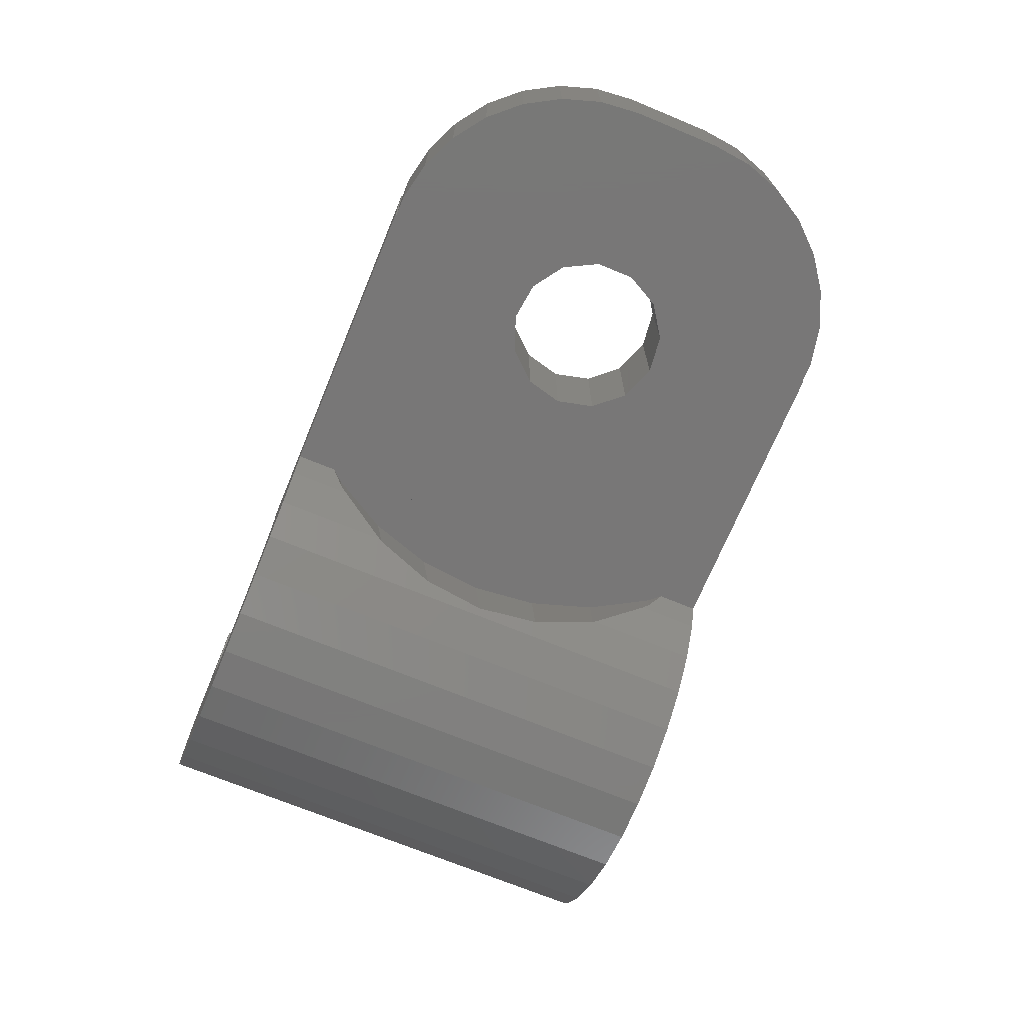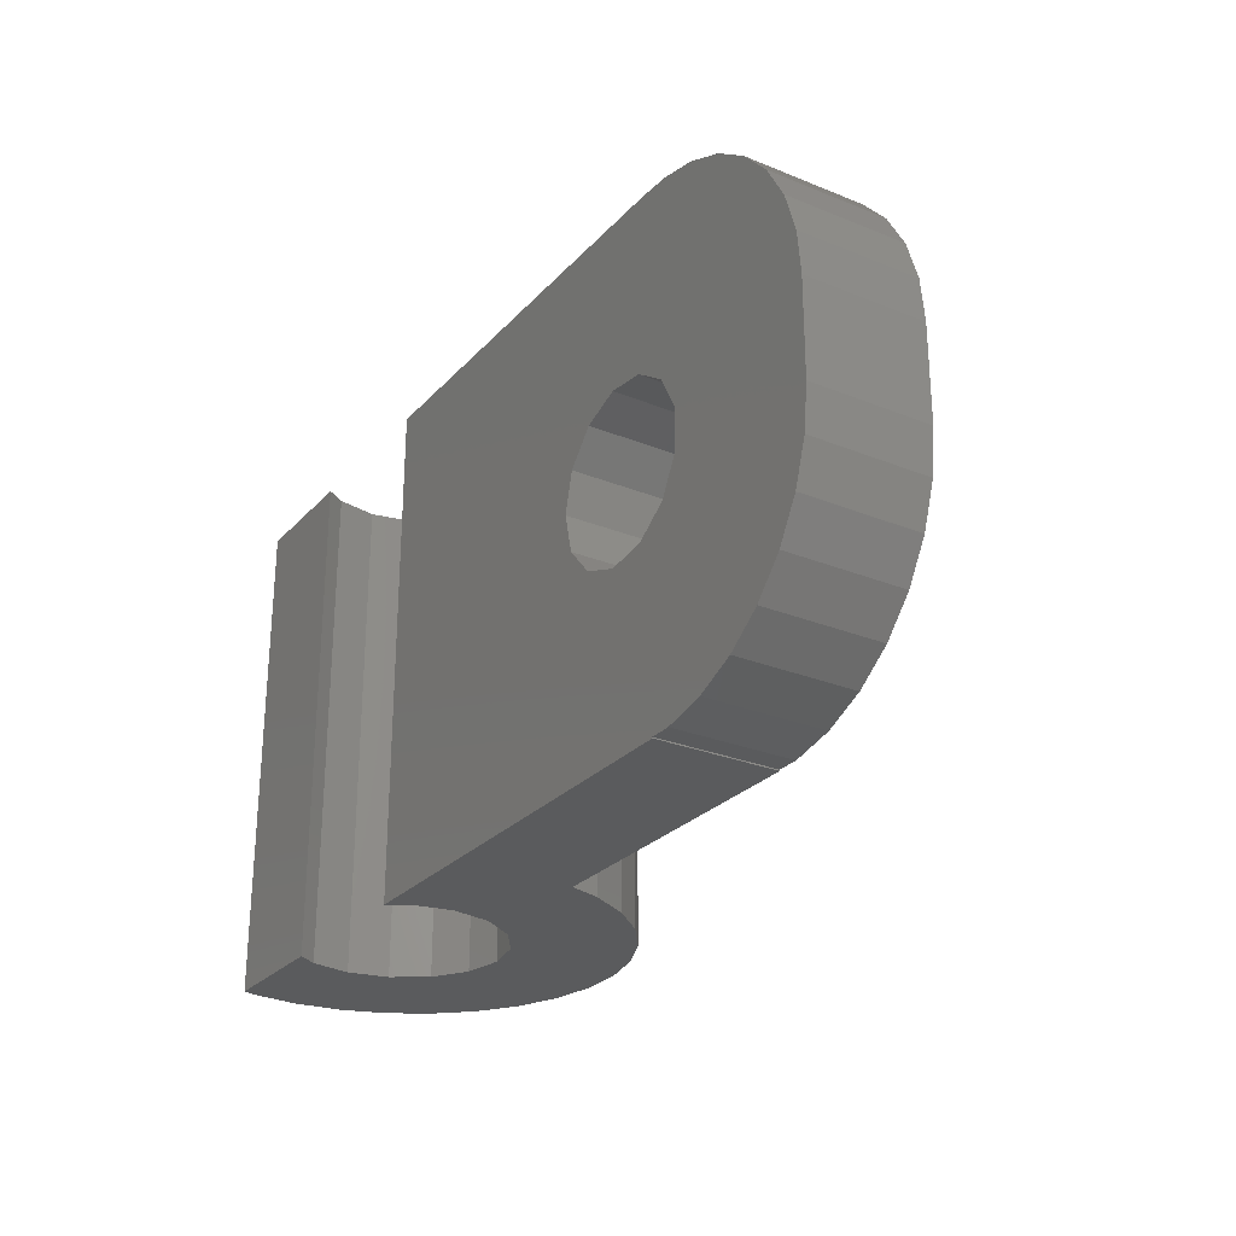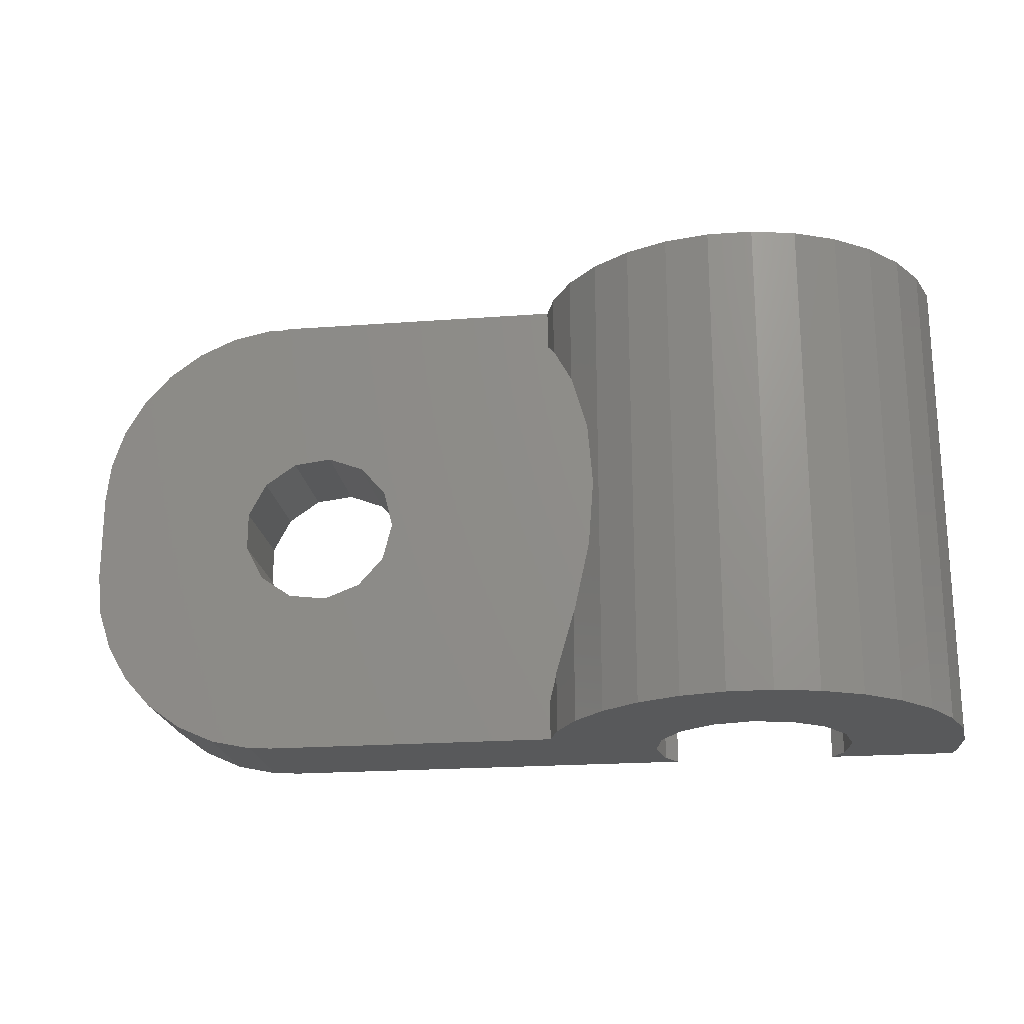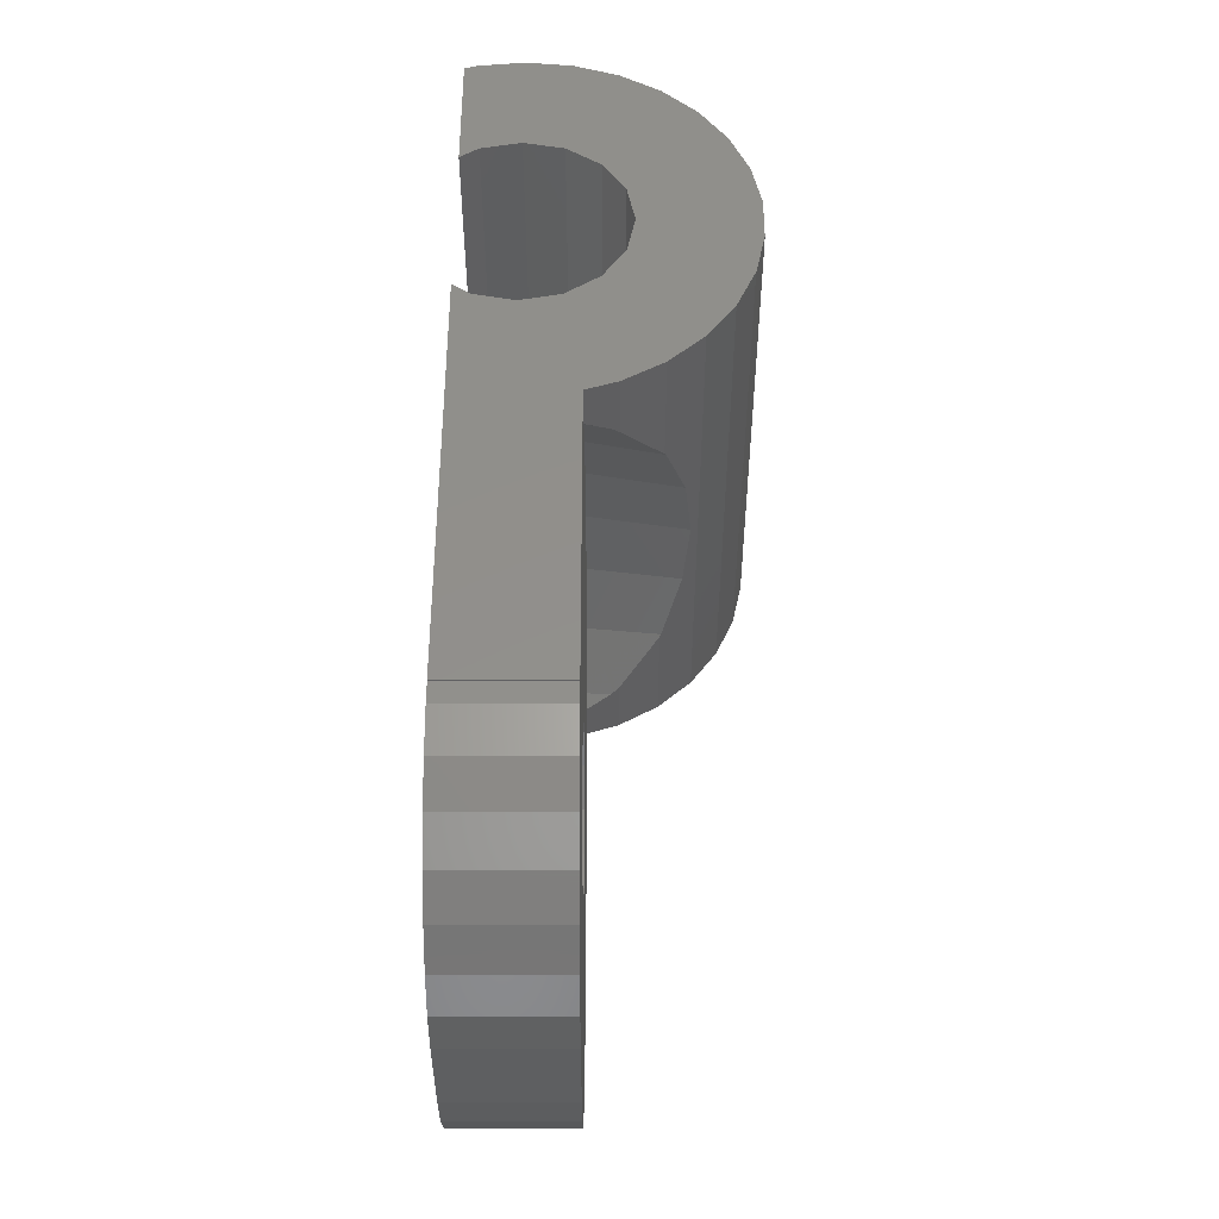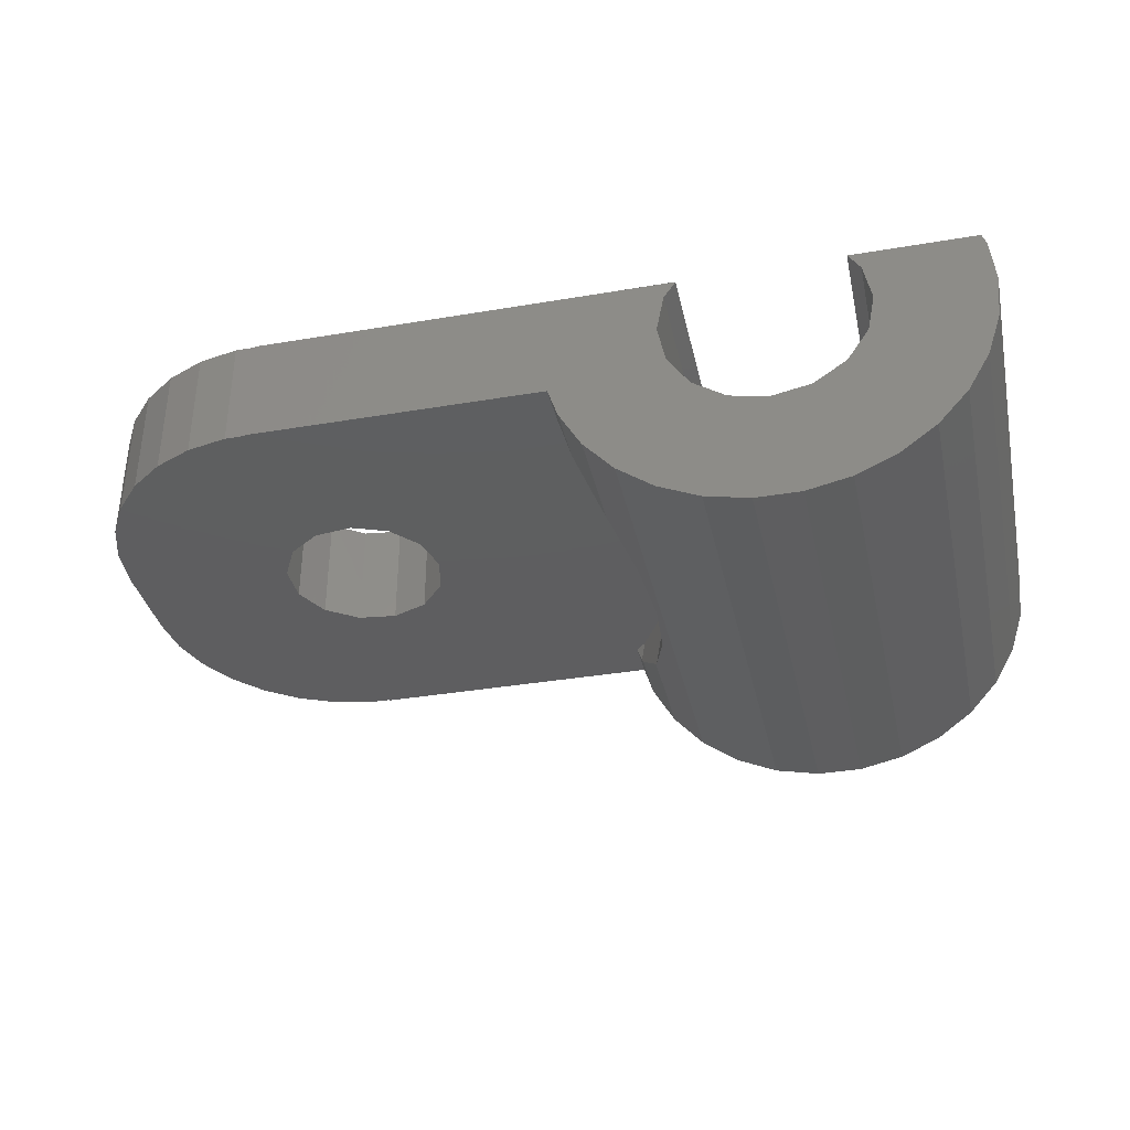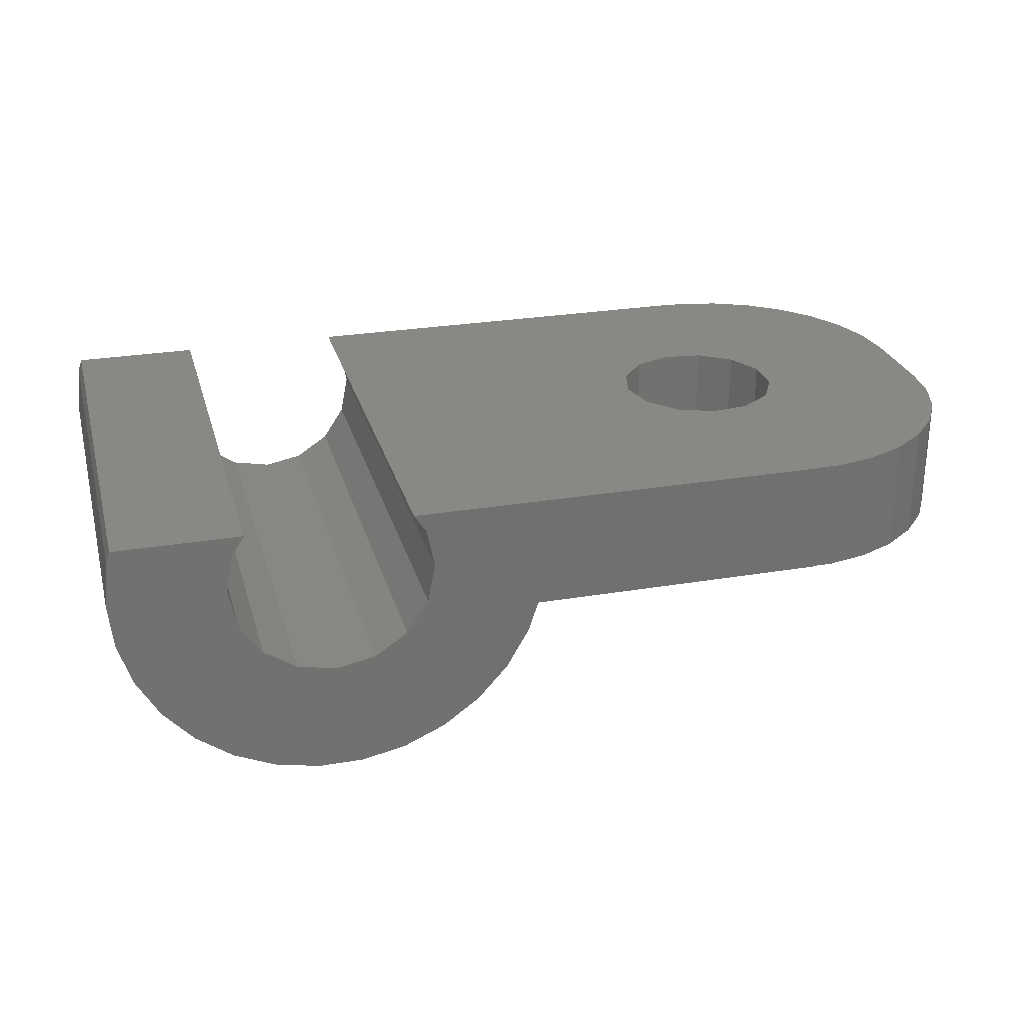
<metadata>
{"format":"stl","ext":"stl","renderer":"f3d","projection":"perspective","resolution":1024,"background":"white","views":[{"elev":-70.2,"azim":-112.5,"up":"+Y"},{"elev":-26.6,"azim":-122.4,"up":"+Z"},{"elev":-21.0,"azim":7.6,"up":"+Z"},{"elev":51.6,"azim":-90.0,"up":"+Z"},{"elev":-36.0,"azim":12.5,"up":"+Y"},{"elev":26.8,"azim":165.2,"up":"+Y"}]}
</metadata>
<code>
# stl→obj: 162 verts, 324 faces
v 4.9 -2.8 6.217e-16
v 4.9 0 0.02684
v 4.9 0 0
v 4.9 -2.8 0.02684
v 4.9 -2.8 11.97
v 4.9 0 12
v 4.9 0 11.97
v 4.9 -2.8 12
v 5.291 -2.8 7.87
v 4.388 -2.8 11.97
v 3.386 -2.8 11.76
v 12.21 -2.8 12
v 2.45 -2.8 11.34
v 4.503 -2.8 7.326
v 1.621 -2.8 10.74
v 0.9358 -2.8 9.98
v 0.4236 -2.8 9.093
v 0.1071 -2.8 8.119
v 6.241 -2.8 7.985
v 7.136 -2.8 7.646
v 7.771 -2.8 6.929
v 8 -2.8 6
v 12.21 -2.8 6.217e-16
v 7.771 -2.8 5.071
v 1.621 -2.8 1.259
v 4.503 -2.8 4.674
v 0.9358 -2.8 2.02
v 2.45 -2.8 0.6565
v 5.291 -2.8 4.13
v 3.386 -2.8 0.2398
v 4.388 -2.8 0.02684
v 6.241 -2.8 4.015
v 7.136 -2.8 4.354
v 11.28 -2.8 6.217e-16
v 4.058 -2.8 6.479
v 0 -2.8 7.1
v 4.058 -2.8 5.521
v 0 -2.8 4.9
v 0.1071 -2.8 3.881
v 0.4236 -2.8 2.907
v 14 -2.8 12
v 14 0 12
v 12.12 -2.502 5.555e-16
v 12 -1.4 3.109e-16
v 12.12 -0.2981 6.618e-17
v 12.21 0 0
v 0 0 7.1
v 0 0 4.9
v 4.388 0 0.02684
v 0.4236 0 2.907
v 0.9358 0 2.02
v 3.386 0 0.2398
v 2.45 0 0.6565
v 1.621 0 1.259
v 0.1071 0 3.881
v 0.1071 0 8.119
v 2.45 0 11.34
v 3.386 0 11.76
v 0.4236 0 9.093
v 4.388 0 11.97
v 0.9358 0 9.98
v 1.621 0 10.74
v 22.6 -1.4 12
v 22.48 -0.2981 0
v 22.48 -0.2981 12
v 22.6 -1.4 0
v 22.48 -2.502 0
v 19.61 -2.357 0
v 19.8 -1.4 0
v 20.85 -5.339 0
v 19.07 -3.168 0
v 18.26 -3.71 0
v 19.95 -5.99 0
v 18.94 -6.441 0
v 17.85 -6.671 0
v 17.3 -3.9 0
v 16.75 -6.671 0
v 16.34 -3.71 0
v 15.66 -6.441 0
v 14.65 -5.99 0
v 15.53 -3.168 0
v 13.75 -5.339 0
v 13.01 -4.515 0
v 22.14 -3.556 0
v 21.59 -4.515 0
v 19.61 -0.4433 0
v 22.39 0 0
v 19.31 0 0
v 14.99 -2.357 0
v 12.46 -3.556 0
v 12.12 -2.502 0
v 14.8 -1.4 0
v 12 -1.4 0
v 12.12 -0.2981 0
v 14.99 -0.4433 0
v 15.29 0 0
v 19.95 -5.99 12
v 18.94 -6.441 12
v 22.39 0 12
v 22.14 -3.556 12
v 22.48 -2.502 12
v 17.85 -6.671 12
v 16.75 -6.671 12
v 20.85 -5.339 12
v 21.59 -4.515 12
v 14.99 -0.4433 12
v 15.29 0 12
v 14.8 -1.4 12
v 14.99 -2.357 12
v 13.75 -5.339 12
v 14.65 -5.99 12
v 13.01 -4.515 12
v 12.46 -3.556 12
v 19.8 -1.4 12
v 19.61 -0.4433 12
v 19.61 -2.357 12
v 19.07 -3.168 12
v 19.31 0 12
v 18.26 -3.71 12
v 17.3 -3.9 12
v 16.34 -3.71 12
v 15.66 -6.441 12
v 15.53 -3.168 12
v 12.21 -2.8 1.01
v 12.4 -3.364 1.353
v 12.42 -3.437 1.418
v 12.46 -3.556 1.524
v 12.21 -2.8 10.99
v 12.4 -3.364 10.65
v 12.42 -3.437 10.58
v 12.46 -3.556 10.48
v 13.01 -4.515 9.198
v 13.01 -4.515 2.802
v 13.04 -4.548 2.865
v 13.4 -4.951 4.197
v 13.58 -5.149 5.756
v 13.46 -5.017 4.414
v 13.6 -5.173 6
v 13.04 -4.548 9.135
v 13.4 -4.951 7.803
v 13.46 -5.017 7.586
v 13.58 -5.149 6.244
v 5.291 0 7.87
v 7.136 0 7.646
v 6.241 0 7.985
v 4.503 0 7.326
v 7.771 0 6.929
v 8 0 6
v 4.503 0 4.674
v 5.291 0 4.13
v 6.241 0 4.015
v 7.136 0 4.354
v 7.771 0 5.071
v 4.058 0 6.479
v 4.058 0 5.521
v 14 -2.8 6
v 13.83 -2.8 7.663
v 13.31 -2.8 2.746
v 12.47 -2.8 1.298
v 13.83 -2.8 4.337
v 12.47 -2.8 10.7
v 13.31 -2.8 9.254
f 1 2 3
f 2 1 4
f 5 6 7
f 6 5 8
f 9 10 11
f 5 12 8
f 10 9 5
f 9 11 13
f 14 13 15
f 14 15 16
f 14 16 17
f 14 17 18
f 5 9 19
f 5 20 12
f 21 12 20
f 22 12 21
f 23 22 24
f 25 26 27
f 28 26 25
f 26 28 29
f 30 29 28
f 31 29 30
f 4 29 31
f 29 4 32
f 32 4 33
f 34 33 4
f 33 34 24
f 34 4 1
f 23 24 34
f 22 23 12
f 20 5 19
f 13 14 9
f 35 18 36
f 18 35 14
f 36 37 35
f 38 37 36
f 39 37 38
f 37 39 26
f 27 26 40
f 40 26 39
f 8 12 41
f 6 41 42
f 41 6 8
f 43 34 44
f 34 43 23
f 34 45 44
f 3 45 34
f 3 34 1
f 45 3 46
f 38 47 48
f 47 38 36
f 31 2 4
f 2 31 49
f 27 50 51
f 50 27 40
f 30 49 31
f 49 30 52
f 25 53 28
f 53 25 54
f 28 52 30
f 52 28 53
f 25 51 54
f 51 25 27
f 40 55 50
f 55 40 39
f 39 48 55
f 48 39 38
f 36 56 47
f 56 36 18
f 57 11 58
f 11 57 13
f 18 59 56
f 59 18 17
f 60 5 7
f 5 60 10
f 17 61 59
f 61 17 16
f 62 13 57
f 13 62 15
f 58 10 60
f 10 58 11
f 16 62 61
f 62 16 15
f 63 64 65
f 64 63 66
f 67 68 69
f 70 71 68
f 72 73 74
f 73 72 71
f 75 72 74
f 75 76 72
f 77 76 75
f 77 78 76
f 79 78 77
f 80 78 79
f 78 80 81
f 82 81 80
f 83 81 82
f 69 66 67
f 66 69 64
f 68 67 84
f 68 84 85
f 68 85 70
f 71 70 73
f 86 64 69
f 64 86 87
f 87 86 88
f 81 83 89
f 90 89 83
f 91 89 90
f 89 91 92
f 93 92 91
f 94 92 93
f 92 94 95
f 46 95 94
f 95 46 96
f 93 45 94
f 45 93 44
f 46 94 45
f 74 97 98
f 97 74 73
f 65 87 99
f 87 65 64
f 91 44 93
f 44 91 43
f 100 67 101
f 67 100 84
f 77 102 103
f 102 77 75
f 104 85 105
f 85 104 70
f 101 66 63
f 66 101 67
f 42 106 107
f 42 108 106
f 108 41 109
f 110 109 41
f 109 110 111
f 41 112 110
f 41 113 112
f 113 41 12
f 114 63 65
f 115 65 99
f 63 114 101
f 116 101 114
f 101 116 100
f 117 105 116
f 100 116 105
f 65 115 114
f 115 99 118
f 105 117 104
f 104 117 97
f 119 97 117
f 97 119 98
f 119 102 98
f 120 102 119
f 120 103 102
f 121 103 120
f 121 122 103
f 111 121 123
f 111 123 109
f 41 108 42
f 121 111 122
f 91 23 43
f 90 124 23
f 124 90 125
f 90 23 91
f 125 90 126
f 126 90 127
f 113 128 129
f 113 129 130
f 113 130 131
f 128 113 12
f 128 12 23
f 23 124 128
f 105 84 100
f 84 105 85
f 80 122 111
f 122 80 79
f 75 98 102
f 98 75 74
f 112 131 132
f 131 112 113
f 83 127 90
f 127 83 133
f 82 111 110
f 111 82 80
f 82 133 83
f 133 82 134
f 134 82 135
f 82 136 137
f 136 82 138
f 135 82 137
f 110 132 139
f 110 139 140
f 110 140 141
f 110 142 138
f 132 110 112
f 142 110 141
f 110 138 82
f 73 104 97
f 104 73 70
f 79 103 122
f 103 79 77
f 96 42 107
f 42 7 6
f 143 60 7
f 42 144 7
f 145 7 144
f 60 143 58
f 58 143 57
f 146 57 143
f 57 146 62
f 62 146 61
f 143 7 145
f 42 147 144
f 42 148 147
f 42 96 148
f 46 148 96
f 149 50 55
f 150 51 50
f 150 54 51
f 2 151 152
f 150 53 54
f 150 52 53
f 153 46 152
f 150 2 49
f 148 46 153
f 152 46 2
f 2 46 3
f 61 146 59
f 59 146 56
f 154 56 146
f 56 154 47
f 155 47 154
f 155 48 47
f 55 155 149
f 50 149 150
f 155 55 48
f 2 150 151
f 150 49 52
f 87 118 99
f 118 87 88
f 22 147 148
f 147 22 21
f 151 33 152
f 33 151 32
f 21 144 147
f 144 21 20
f 35 155 154
f 155 35 37
f 9 145 19
f 145 9 143
f 19 144 20
f 144 19 145
f 14 143 9
f 143 14 146
f 14 154 146
f 154 14 35
f 150 32 151
f 32 150 29
f 149 29 150
f 29 149 26
f 37 149 155
f 149 37 26
f 33 153 152
f 153 33 24
f 24 148 153
f 148 24 22
f 156 138 142
f 156 141 157
f 141 156 142
f 126 158 159
f 127 158 126
f 133 158 127
f 158 133 134
f 134 160 158
f 160 134 135
f 161 129 128
f 126 159 125
f 138 156 136
f 157 141 140
f 128 162 161
f 128 157 162
f 128 156 157
f 128 160 156
f 124 160 128
f 160 124 158
f 158 124 159
f 161 130 129
f 125 159 124
f 137 156 160
f 156 137 136
f 157 139 162
f 139 157 140
f 162 130 161
f 162 131 130
f 162 132 131
f 132 162 139
f 137 160 135
f 69 115 86
f 115 69 114
f 108 95 106
f 95 108 92
f 109 92 108
f 92 109 89
f 86 118 88
f 118 86 115
f 68 114 69
f 114 68 116
f 106 96 107
f 96 106 95
f 71 119 117
f 119 71 72
f 71 116 68
f 116 71 117
f 78 123 121
f 123 78 81
f 123 89 109
f 89 123 81
f 72 120 119
f 120 72 76
f 76 121 120
f 121 76 78

</code>
